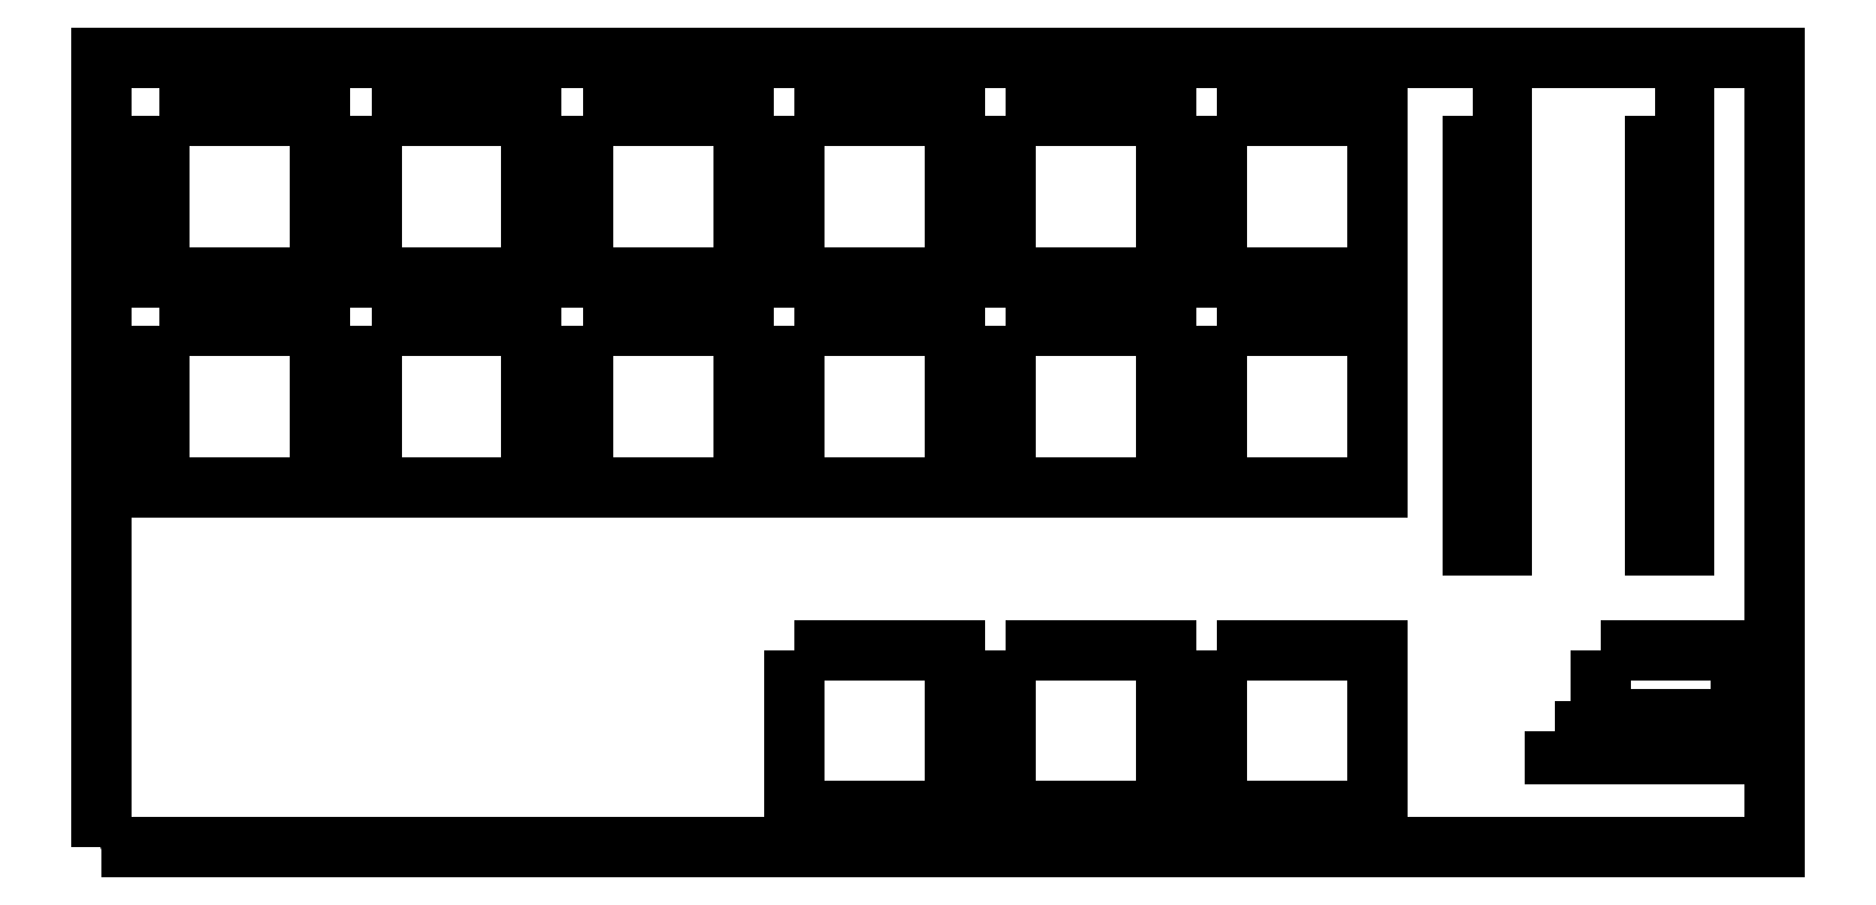
<metadata>
{"format":"dxf","ext":"dxf","renderer":"ezdxf+matplotlib","layout":"modelspace","background":"white","min_lineweight":24,"dpi":150}
</metadata>
<code>
0
SECTION
2
ENTITIES
0
POINT
8
0
10
0
20
0
30
0
0
LWPOLYLINE
8
0
90
4
70
1
43
0
10
0
20
0
10
144
20
0
10
144
20
68
10
0
20
68
0
LWPOLYLINE
8
0
90
4
70
1
43
0
10
5
20
63
10
18.8
20
63
10
18.8
20
49.1
10
5
20
49.1
0
LWPOLYLINE
8
0
90
4
70
1
43
0
10
23.2
20
63
10
37
20
63
10
37
20
49.1
10
23.2
20
49.1
0
LWPOLYLINE
8
0
90
4
70
1
43
0
10
41.4
20
63
10
55.2
20
63
10
55.2
20
49.1
10
41.4
20
49.1
0
LWPOLYLINE
8
0
90
4
70
1
43
0
10
59.6
20
63
10
73.4
20
63
10
73.4
20
49.1
10
59.6
20
49.1
0
LWPOLYLINE
8
0
90
4
70
1
43
0
10
77.8
20
63
10
91.6
20
63
10
91.6
20
49.1
10
77.8
20
49.1
0
LWPOLYLINE
8
0
90
4
70
1
43
0
10
96
20
63
10
109.8
20
63
10
109.8
20
49.1
10
96
20
49.1
0
LWPOLYLINE
8
0
90
4
70
1
43
0
10
5
20
44.9
10
18.8
20
44.9
10
18.8
20
31
10
5
20
31
0
LWPOLYLINE
8
0
90
4
70
1
43
0
10
23.2
20
44.9
10
37
20
44.9
10
37
20
31
10
23.2
20
31
0
LWPOLYLINE
8
0
90
4
70
1
43
0
10
41.4
20
44.9
10
55.2
20
44.9
10
55.2
20
31
10
41.4
20
31
0
LWPOLYLINE
8
0
90
4
70
1
43
0
10
59.6
20
44.9
10
73.4
20
44.9
10
73.4
20
31
10
59.6
20
31
0
LWPOLYLINE
8
0
90
4
70
1
43
0
10
77.8
20
44.9
10
91.6
20
44.9
10
91.6
20
31
10
77.8
20
31
0
LWPOLYLINE
8
0
90
4
70
1
43
0
10
96
20
44.9
10
109.8
20
44.9
10
109.8
20
31
10
96
20
31
0
LWPOLYLINE
8
0
90
4
70
1
43
0
10
59.6
20
17
10
73.4
20
17
10
73.4
20
3.1
10
59.6
20
3.1
0
LWPOLYLINE
8
0
90
4
70
1
43
0
10
77.8
20
17
10
91.6
20
17
10
91.6
20
3.1
10
77.8
20
3.1
0
LWPOLYLINE
8
0
90
4
70
1
43
0
10
96
20
17
10
109.8
20
17
10
109.8
20
3.1
10
96
20
3.1
0
LWPOLYLINE
8
0
90
4
70
1
43
0
10
118
20
63
10
120.5
20
63
10
120.5
20
26
10
118
20
26
0
LWPOLYLINE
8
0
90
4
70
1
43
0
10
133.7
20
63
10
136.2
20
63
10
136.2
20
26
10
133.7
20
26
0
LWPOLYLINE
8
0
90
4
70
1
43
0
10
129
20
17
10
141
20
17
10
141
20
11
10
129
20
11
0
LWPOLYLINE
8
0
90
4
70
1
43
0
10
125
20
10
10
141
20
10
10
141
20
8
10
125
20
8
0
ENDSEC
0
EOF

</code>
